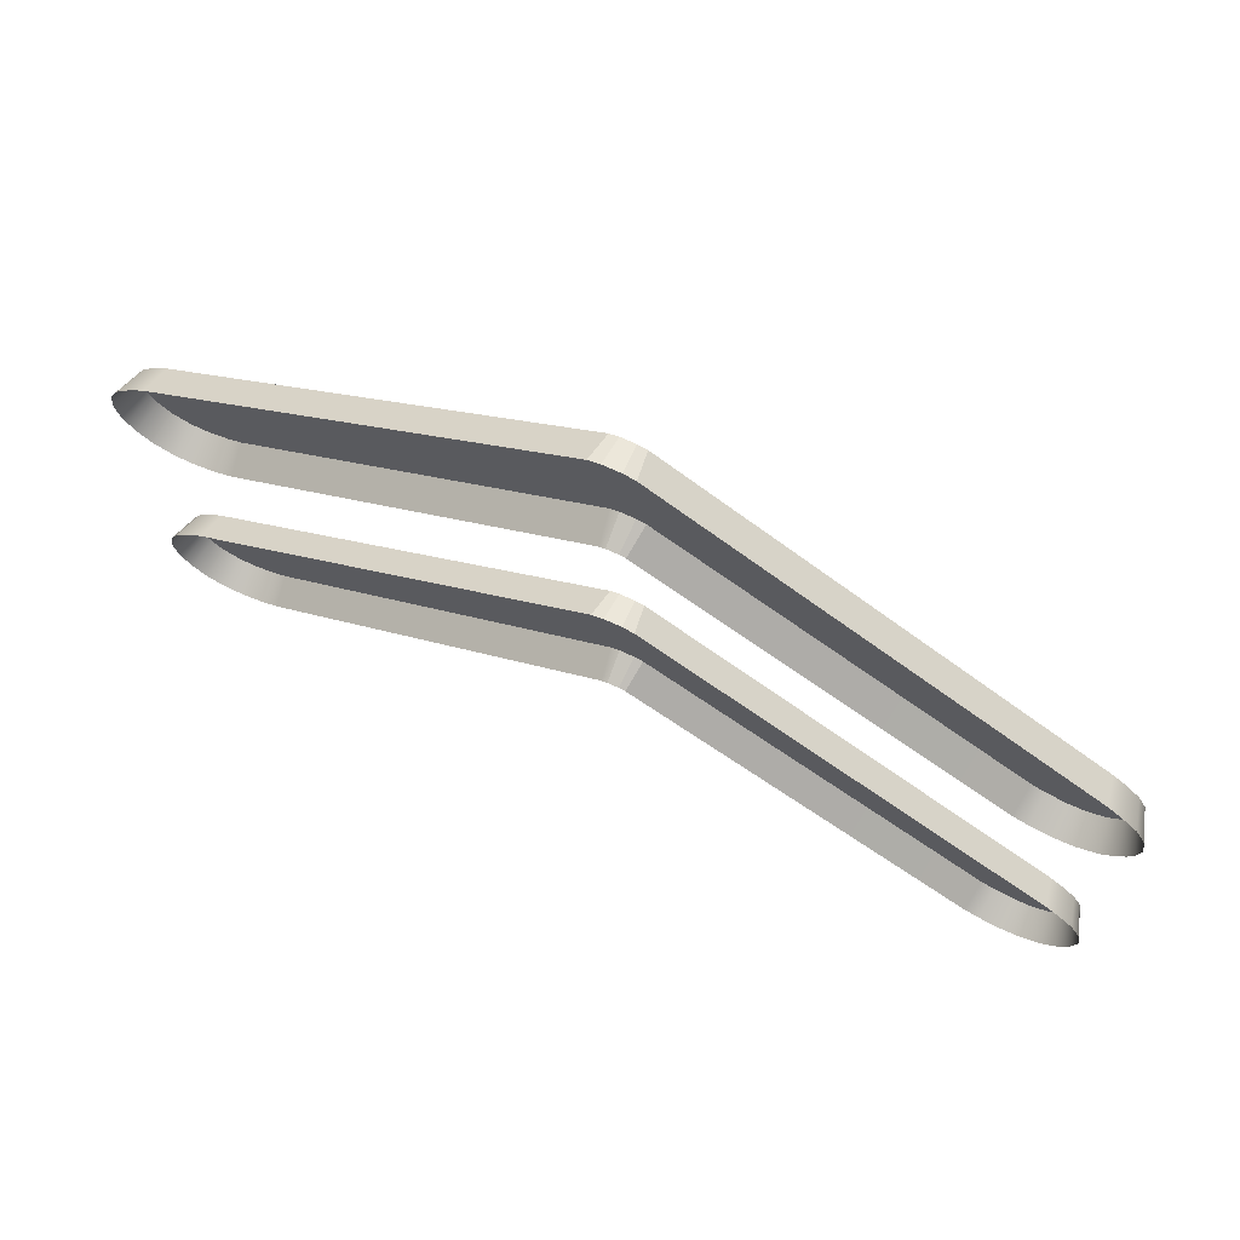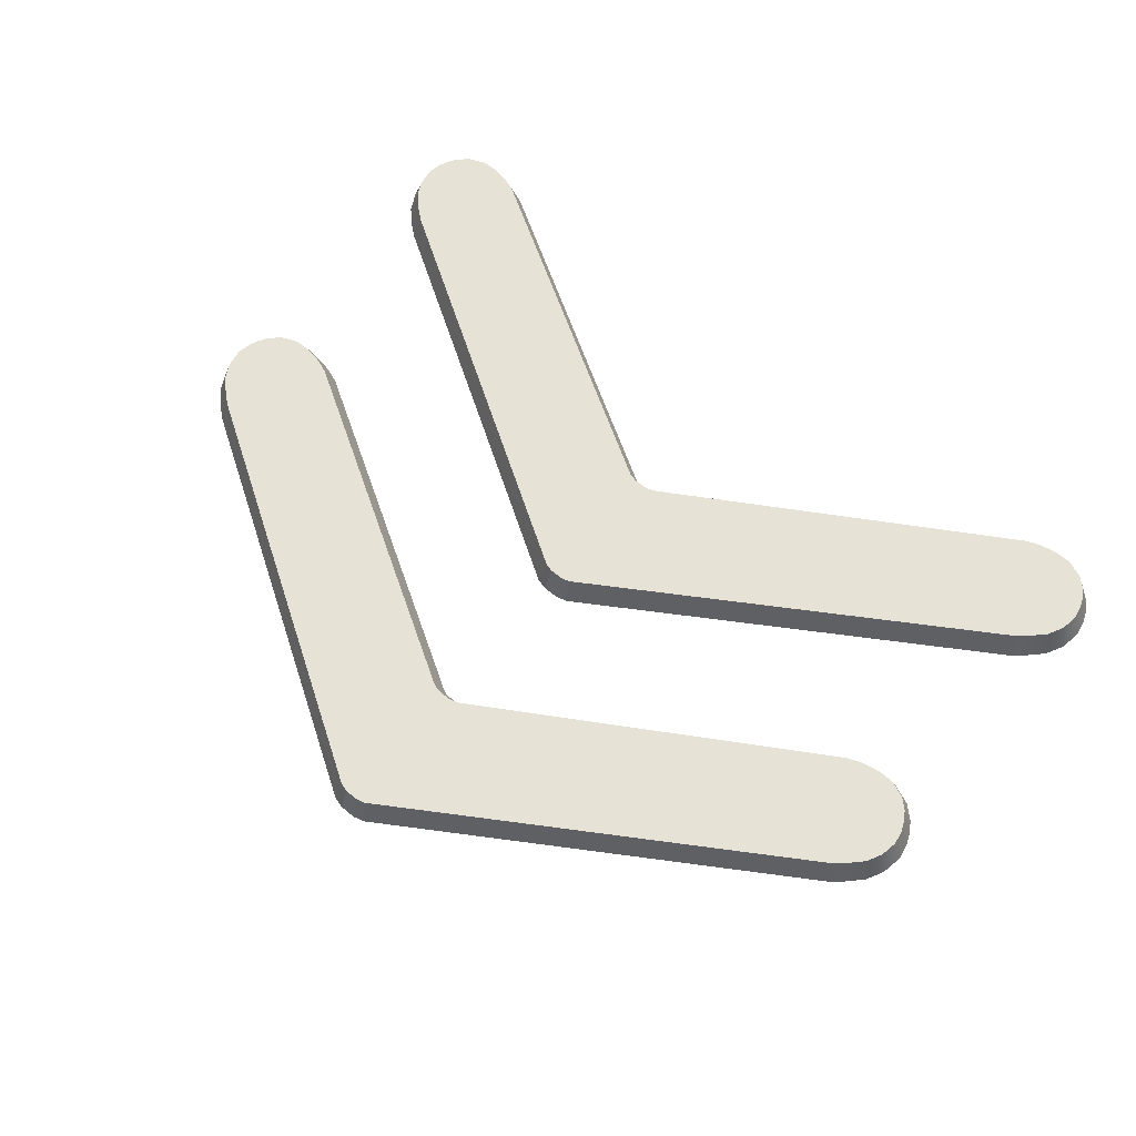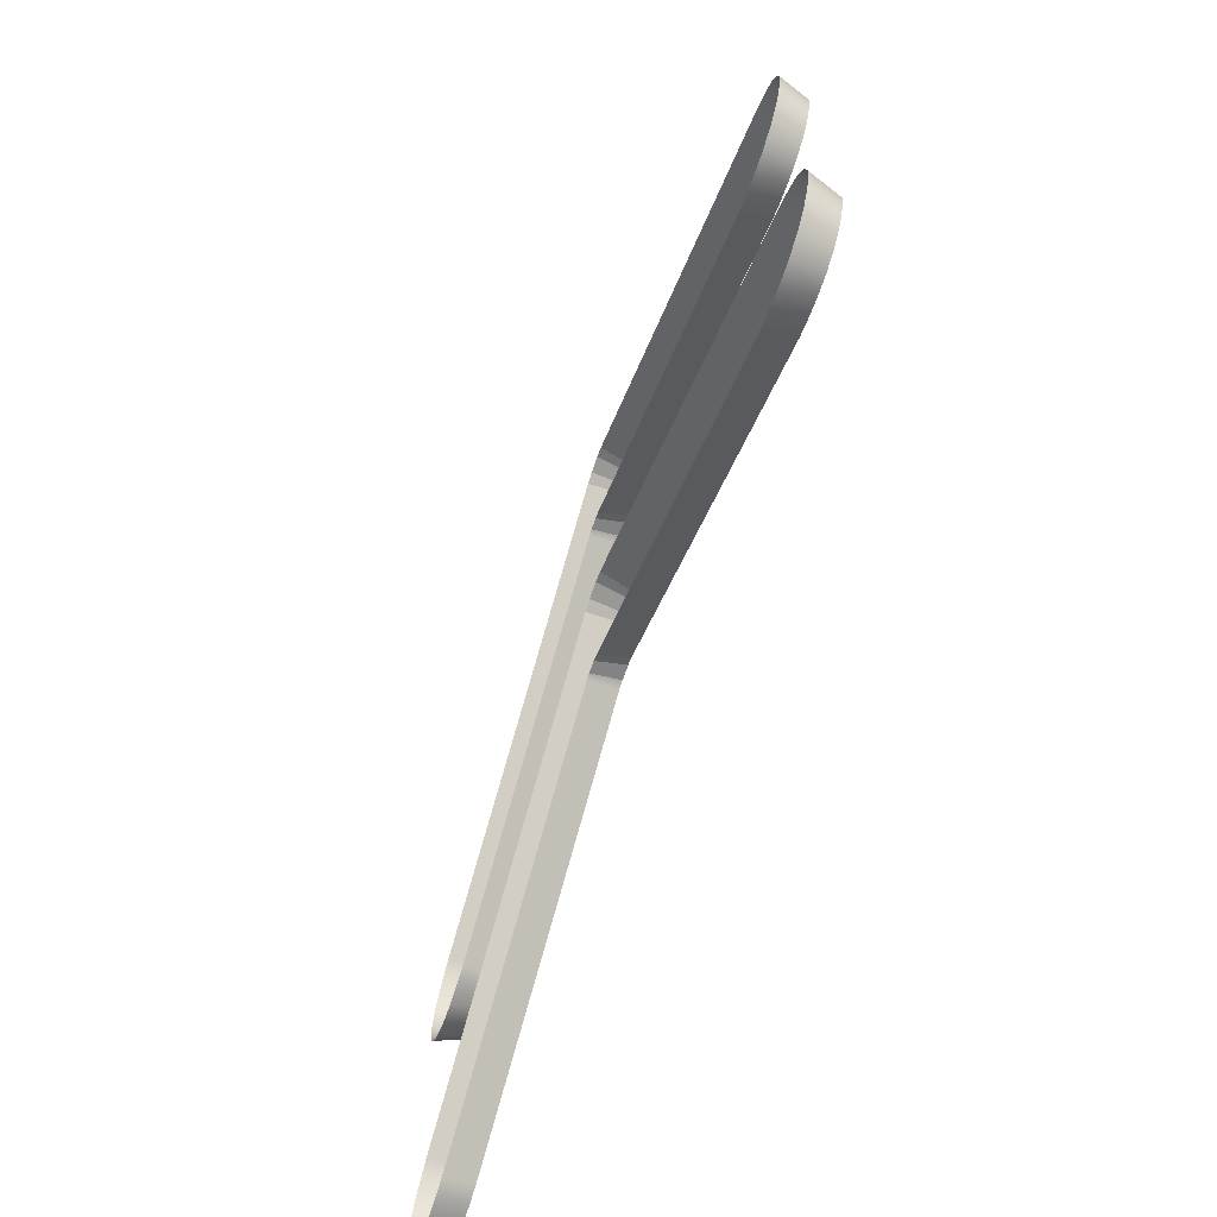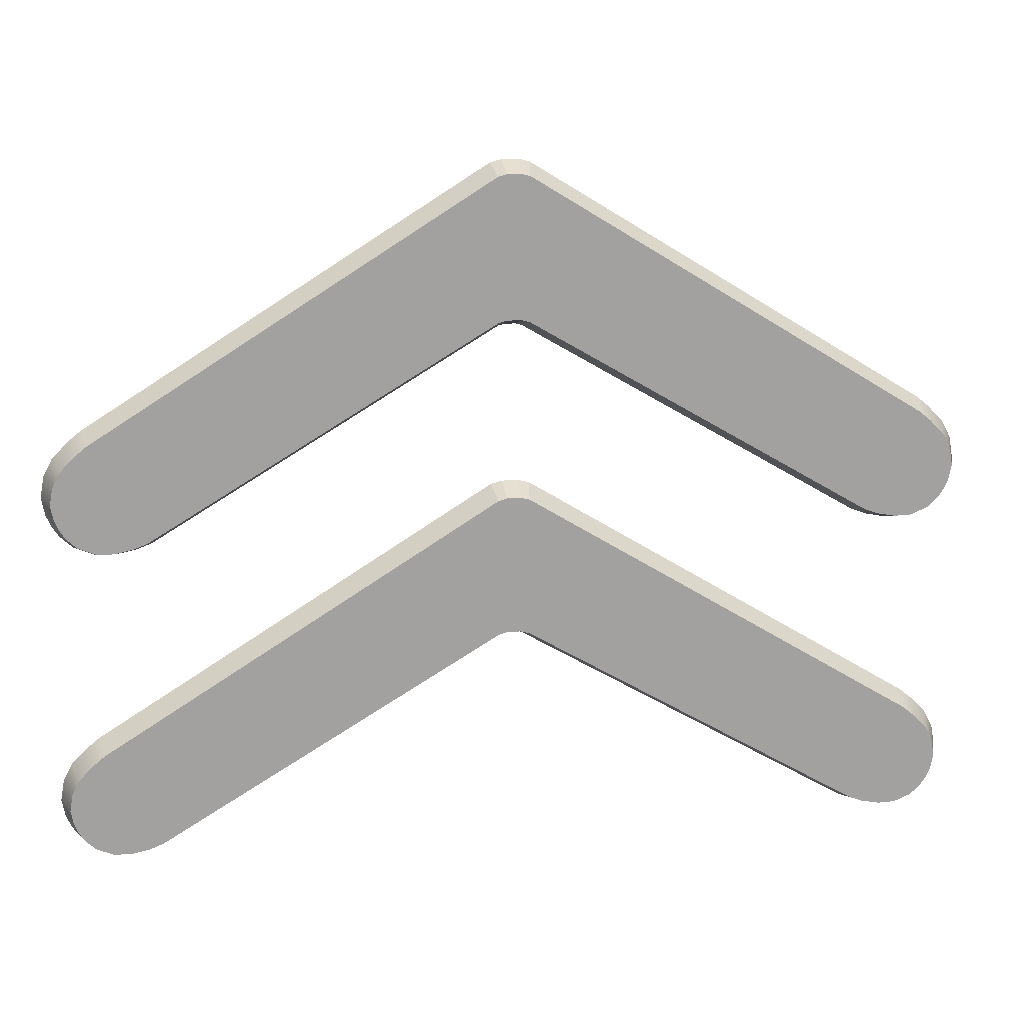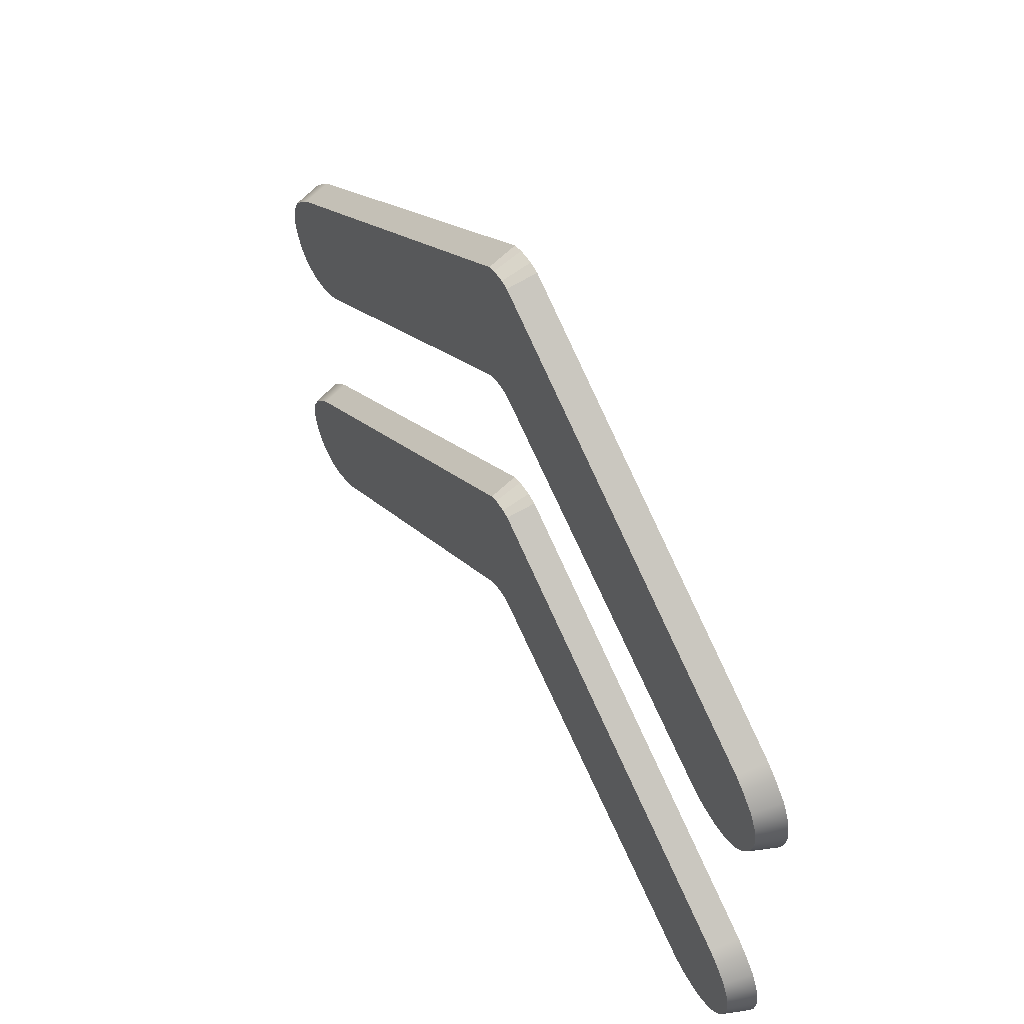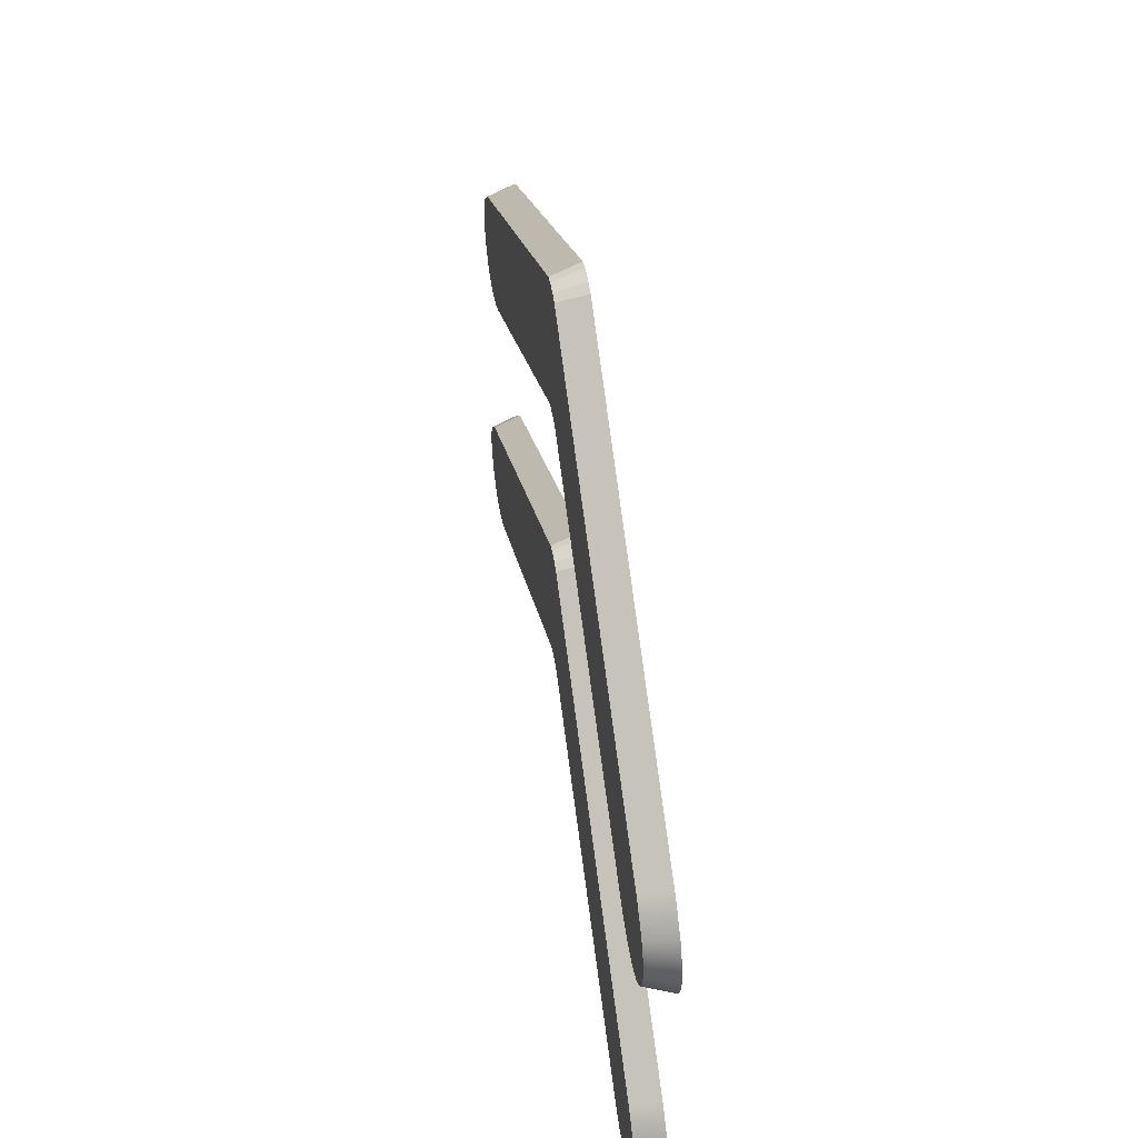
<metadata>
{"format":"obj","ext":"obj","renderer":"f3d","projection":"perspective","resolution":1024,"background":"white","views":[{"elev":70.3,"azim":24.7,"up":"+Z"},{"elev":63.6,"azim":39.7,"up":"+Y"},{"elev":-67.5,"azim":71.2,"up":"+Z"},{"elev":18.1,"azim":171.2,"up":"+Z"},{"elev":51.4,"azim":-120.0,"up":"+Z"},{"elev":48.6,"azim":-99.1,"up":"+Z"}]}
</metadata>
<code>
g ENV_WhiteArrow
v -0.09434 0.08672 2.06
v -0.1184 -0.08672 2.115
v -2.55 -0.08672 0.5991
v -2.515 0.08672 0.5507
v -2.625 -0.08672 0.5367
v -2.585 0.08672 0.4928
v -2.724 -0.08672 0.4372
v -2.675 0.08672 0.4019
v -2.78 -0.08672 0.3272
v -2.723 0.08672 0.308
v -2.803 -0.08672 0.1977
v -2.743 0.08672 0.198
v -2.783 -0.08672 0.09147
v -2.726 0.08672 0.1086
v -2.754 -0.08672 0.02147
v -2.701 0.08672 0.04916
v -2.711 -0.08672 -0.04544
v -2.665 0.08672 -0.007283
v -2.632 -0.08672 -0.1208
v -2.599 0.08672 -0.07001
v -2.507 -0.08672 -0.1723
v -2.494 0.08672 -0.1131
v -2.387 -0.08672 -0.1757
v -2.392 0.08672 -0.116
v -2.262 -0.08672 -0.1508
v -2.278 0.08672 -0.09344
v -2.167 -0.08672 -0.1146
v -2.193 0.08672 -0.06094
v -0.07074 -0.08672 1.142
v -0.09434 0.08672 1.198
v -0.04231 0.08672 1.212
v -0.03426 -0.08672 1.152
v -0.09434 0.08672 1.198
v -0.09434 0.08672 2.06
v -2.515 0.08672 0.5507
v -2.193 0.08672 -0.06094
v -2.585 0.08672 0.4928
v -2.278 0.08672 -0.09344
v -2.675 0.08672 0.4019
v -2.392 0.08672 -0.116
v -2.723 0.08672 0.308
v -2.494 0.08672 -0.1131
v -2.743 0.08672 0.198
v -2.599 0.08672 -0.07001
v -2.726 0.08672 0.1086
v -2.665 0.08672 -0.007283
v -2.701 0.08672 0.04916
v -0.09434 0.08672 2.06
v -0.09434 0.08672 1.198
v -0.04231 0.08672 1.212
v -0.04231 0.08672 2.075
v -0.04231 0.08672 2.075
v -0.05036 -0.08672 2.134
v -0.1184 -0.08672 2.115
v -0.09434 0.08672 2.06
v -0.04231 0.08672 2.075
v -0.04231 0.08672 1.212
v 0 0.08672 1.212
v 0 0.08672 2.075
v 0.04231 0.08672 2.075
v 0.04231 0.08672 1.212
v 0.09434 0.08672 2.06
v 0.09434 0.08672 1.198
v -0.04231 0.08672 1.212
v -0.03426 -0.08672 1.152
v 8.287e-05 -0.08672 1.153
v 0 0.08672 1.212
v 0.03426 -0.08672 1.152
v 0.04231 0.08672 1.212
v 0 0.08672 2.075
v -0.05036 -0.08672 2.134
v -0.04231 0.08672 2.075
v 8.298e-05 -0.08672 2.134
v 0.04231 0.08672 2.075
v 0.05036 -0.08672 2.134
v 2.515 0.08672 0.5507
v 0.1184 -0.08672 2.115
v 0.09434 0.08672 2.06
v 2.55 -0.08672 0.5991
v 2.585 0.08672 0.4928
v 2.625 -0.08672 0.5367
v 2.675 0.08672 0.4019
v 2.724 -0.08672 0.4372
v 2.723 0.08672 0.308
v 2.78 -0.08672 0.3272
v 2.743 0.08672 0.198
v 2.803 -0.08672 0.1977
v 2.726 0.08672 0.1086
v 2.783 -0.08672 0.09147
v 2.701 0.08672 0.04916
v 2.754 -0.08672 0.02147
v 2.665 0.08672 -0.007283
v 2.711 -0.08672 -0.04544
v 2.599 0.08672 -0.07001
v 2.632 -0.08672 -0.1208
v 2.494 0.08672 -0.1131
v 2.507 -0.08672 -0.1723
v 2.392 0.08672 -0.116
v 2.387 -0.08672 -0.1757
v 2.278 0.08672 -0.09344
v 2.262 -0.08672 -0.1508
v 2.193 0.08672 -0.06094
v 2.167 -0.08672 -0.1146
v 0.09434 0.08672 1.198
v 0.07074 -0.08672 1.142
v 0.09434 0.08672 1.198
v 2.515 0.08672 0.5507
v 0.09434 0.08672 2.06
v 2.193 0.08672 -0.06094
v 2.585 0.08672 0.4928
v 2.278 0.08672 -0.09344
v 2.675 0.08672 0.4019
v 2.392 0.08672 -0.116
v 2.723 0.08672 0.308
v 2.494 0.08672 -0.1131
v 2.743 0.08672 0.198
v 2.599 0.08672 -0.07001
v 2.726 0.08672 0.1086
v 2.665 0.08672 -0.007283
v 2.701 0.08672 0.04916
v 0.04231 0.08672 1.212
v 0.03426 -0.08672 1.152
v 0.07074 -0.08672 1.142
v 0.09434 0.08672 1.198
v 0.09434 0.08672 2.06
v 0.1184 -0.08672 2.115
v 0.05036 -0.08672 2.134
v 0.04231 0.08672 2.075
v -0.09434 0.08672 0.1018
v -0.1184 -0.08672 0.1569
v -2.55 -0.08672 -1.359
v -2.515 0.08672 -1.408
v -2.625 -0.08672 -1.422
v -2.585 0.08672 -1.466
v -2.724 -0.08672 -1.521
v -2.675 0.08672 -1.557
v -2.78 -0.08672 -1.631
v -2.723 0.08672 -1.65
v -2.803 -0.08672 -1.761
v -2.743 0.08672 -1.76
v -2.783 -0.08672 -1.867
v -2.726 0.08672 -1.85
v -2.754 -0.08672 -1.937
v -2.701 0.08672 -1.909
v -2.711 -0.08672 -2.004
v -2.665 0.08672 -1.966
v -2.632 -0.08672 -2.079
v -2.599 0.08672 -2.028
v -2.507 -0.08672 -2.131
v -2.494 0.08672 -2.072
v -2.387 -0.08672 -2.134
v -2.392 0.08672 -2.074
v -2.262 -0.08672 -2.109
v -2.278 0.08672 -2.052
v -2.167 -0.08672 -2.073
v -2.193 0.08672 -2.019
v -0.07074 -0.08672 -0.816
v -0.09434 0.08672 -0.7607
v -0.04231 0.08672 -0.7465
v -0.03426 -0.08672 -0.8059
v -0.09434 0.08672 -0.7607
v -0.09434 0.08672 0.1018
v -2.515 0.08672 -1.408
v -2.193 0.08672 -2.019
v -2.585 0.08672 -1.466
v -2.278 0.08672 -2.052
v -2.675 0.08672 -1.557
v -2.392 0.08672 -2.074
v -2.723 0.08672 -1.65
v -2.494 0.08672 -2.072
v -2.743 0.08672 -1.76
v -2.599 0.08672 -2.028
v -2.726 0.08672 -1.85
v -2.665 0.08672 -1.966
v -2.701 0.08672 -1.909
v -0.09434 0.08672 0.1018
v -0.09434 0.08672 -0.7607
v -0.04231 0.08672 -0.7465
v -0.04231 0.08672 0.1161
v -0.04231 0.08672 0.1161
v -0.05036 -0.08672 0.1756
v -0.1184 -0.08672 0.1569
v -0.09434 0.08672 0.1018
v -0.04231 0.08672 0.1161
v -0.04231 0.08672 -0.7465
v 0 0.08672 -0.7464
v 0 0.08672 0.1162
v 0.04231 0.08672 0.1161
v 0.04231 0.08672 -0.7465
v 0.09434 0.08672 0.1018
v 0.09434 0.08672 -0.7607
v -0.04231 0.08672 -0.7465
v -0.03426 -0.08672 -0.8059
v 8.287e-05 -0.08672 -0.8059
v 0 0.08672 -0.7464
v 0.03426 -0.08672 -0.8059
v 0.04231 0.08672 -0.7465
v 0 0.08672 0.1162
v -0.05036 -0.08672 0.1756
v -0.04231 0.08672 0.1161
v 8.298e-05 -0.08672 0.1757
v 0.04231 0.08672 0.1161
v 0.05036 -0.08672 0.1756
v 2.515 0.08672 -1.408
v 0.1184 -0.08672 0.1569
v 0.09434 0.08672 0.1018
v 2.55 -0.08672 -1.359
v 2.585 0.08672 -1.466
v 2.625 -0.08672 -1.422
v 2.675 0.08672 -1.557
v 2.724 -0.08672 -1.521
v 2.723 0.08672 -1.65
v 2.78 -0.08672 -1.631
v 2.743 0.08672 -1.76
v 2.803 -0.08672 -1.761
v 2.726 0.08672 -1.85
v 2.783 -0.08672 -1.867
v 2.701 0.08672 -1.909
v 2.754 -0.08672 -1.937
v 2.665 0.08672 -1.966
v 2.711 -0.08672 -2.004
v 2.599 0.08672 -2.028
v 2.632 -0.08672 -2.079
v 2.494 0.08672 -2.072
v 2.507 -0.08672 -2.131
v 2.392 0.08672 -2.074
v 2.387 -0.08672 -2.134
v 2.278 0.08672 -2.052
v 2.262 -0.08672 -2.109
v 2.193 0.08672 -2.019
v 2.167 -0.08672 -2.073
v 0.09434 0.08672 -0.7607
v 0.07074 -0.08672 -0.816
v 0.09434 0.08672 -0.7607
v 2.515 0.08672 -1.408
v 0.09434 0.08672 0.1018
v 2.193 0.08672 -2.019
v 2.585 0.08672 -1.466
v 2.278 0.08672 -2.052
v 2.675 0.08672 -1.557
v 2.392 0.08672 -2.074
v 2.723 0.08672 -1.65
v 2.494 0.08672 -2.072
v 2.743 0.08672 -1.76
v 2.599 0.08672 -2.028
v 2.726 0.08672 -1.85
v 2.665 0.08672 -1.966
v 2.701 0.08672 -1.909
v 0.04231 0.08672 -0.7465
v 0.03426 -0.08672 -0.8059
v 0.07074 -0.08672 -0.816
v 0.09434 0.08672 -0.7607
v 0.09434 0.08672 0.1018
v 0.1184 -0.08672 0.1569
v 0.05036 -0.08672 0.1756
v 0.04231 0.08672 0.1161
g ENV_WhiteArrow_0
f 3 2 1
f 4 3 1
f 5 3 4
f 6 5 4
f 7 5 6
f 8 7 6
f 9 7 8
f 10 9 8
f 11 9 10
f 12 11 10
f 13 11 12
f 14 13 12
f 15 13 14
f 16 15 14
f 17 15 16
f 18 17 16
f 19 17 18
f 20 19 18
f 21 19 20
f 22 21 20
f 23 21 22
f 24 23 22
f 25 23 24
f 26 25 24
f 27 25 26
f 28 27 26
f 29 27 28
f 30 29 28
f 30 31 29
f 31 32 29
f 35 34 33
f 36 35 33
f 37 35 36
f 38 37 36
f 39 37 38
f 40 39 38
f 41 39 40
f 42 41 40
f 43 41 42
f 44 43 42
f 45 43 44
f 46 45 44
f 47 45 46
f 50 49 48
f 51 50 48
f 54 53 52
f 55 54 52
f 58 57 56
f 59 58 56
f 58 59 60
f 61 58 60
f 61 60 62
f 63 61 62
f 66 65 64
f 67 66 64
f 68 66 67
f 69 68 67
f 72 71 70
f 71 73 70
f 70 73 74
f 73 75 74
f 78 77 76
f 77 79 76
f 76 79 80
f 79 81 80
f 80 81 82
f 81 83 82
f 82 83 84
f 83 85 84
f 84 85 86
f 85 87 86
f 86 87 88
f 87 89 88
f 88 89 90
f 89 91 90
f 90 91 92
f 91 93 92
f 92 93 94
f 93 95 94
f 94 95 96
f 95 97 96
f 96 97 98
f 97 99 98
f 98 99 100
f 99 101 100
f 100 101 102
f 101 103 102
f 102 103 104
f 103 105 104
f 108 107 106
f 107 109 106
f 107 110 109
f 110 111 109
f 110 112 111
f 112 113 111
f 112 114 113
f 114 115 113
f 114 116 115
f 116 117 115
f 116 118 117
f 118 119 117
f 118 120 119
f 123 122 121
f 124 123 121
f 127 126 125
f 128 127 125
f 131 130 129
f 132 131 129
f 133 131 132
f 134 133 132
f 135 133 134
f 136 135 134
f 137 135 136
f 138 137 136
f 139 137 138
f 140 139 138
f 141 139 140
f 142 141 140
f 143 141 142
f 144 143 142
f 145 143 144
f 146 145 144
f 147 145 146
f 148 147 146
f 149 147 148
f 150 149 148
f 151 149 150
f 152 151 150
f 153 151 152
f 154 153 152
f 155 153 154
f 156 155 154
f 157 155 156
f 158 157 156
f 158 159 157
f 159 160 157
f 163 162 161
f 164 163 161
f 165 163 164
f 166 165 164
f 167 165 166
f 168 167 166
f 169 167 168
f 170 169 168
f 171 169 170
f 172 171 170
f 173 171 172
f 174 173 172
f 175 173 174
f 178 177 176
f 179 178 176
f 182 181 180
f 183 182 180
f 186 185 184
f 187 186 184
f 186 187 188
f 189 186 188
f 189 188 190
f 191 189 190
f 194 193 192
f 195 194 192
f 196 194 195
f 197 196 195
f 200 199 198
f 199 201 198
f 198 201 202
f 201 203 202
f 206 205 204
f 205 207 204
f 204 207 208
f 207 209 208
f 208 209 210
f 209 211 210
f 210 211 212
f 211 213 212
f 212 213 214
f 213 215 214
f 214 215 216
f 215 217 216
f 216 217 218
f 217 219 218
f 218 219 220
f 219 221 220
f 220 221 222
f 221 223 222
f 222 223 224
f 223 225 224
f 224 225 226
f 225 227 226
f 226 227 228
f 227 229 228
f 228 229 230
f 229 231 230
f 230 231 232
f 231 233 232
f 236 235 234
f 235 237 234
f 235 238 237
f 238 239 237
f 238 240 239
f 240 241 239
f 240 242 241
f 242 243 241
f 242 244 243
f 244 245 243
f 244 246 245
f 246 247 245
f 246 248 247
f 251 250 249
f 252 251 249
f 255 254 253
f 256 255 253

</code>
